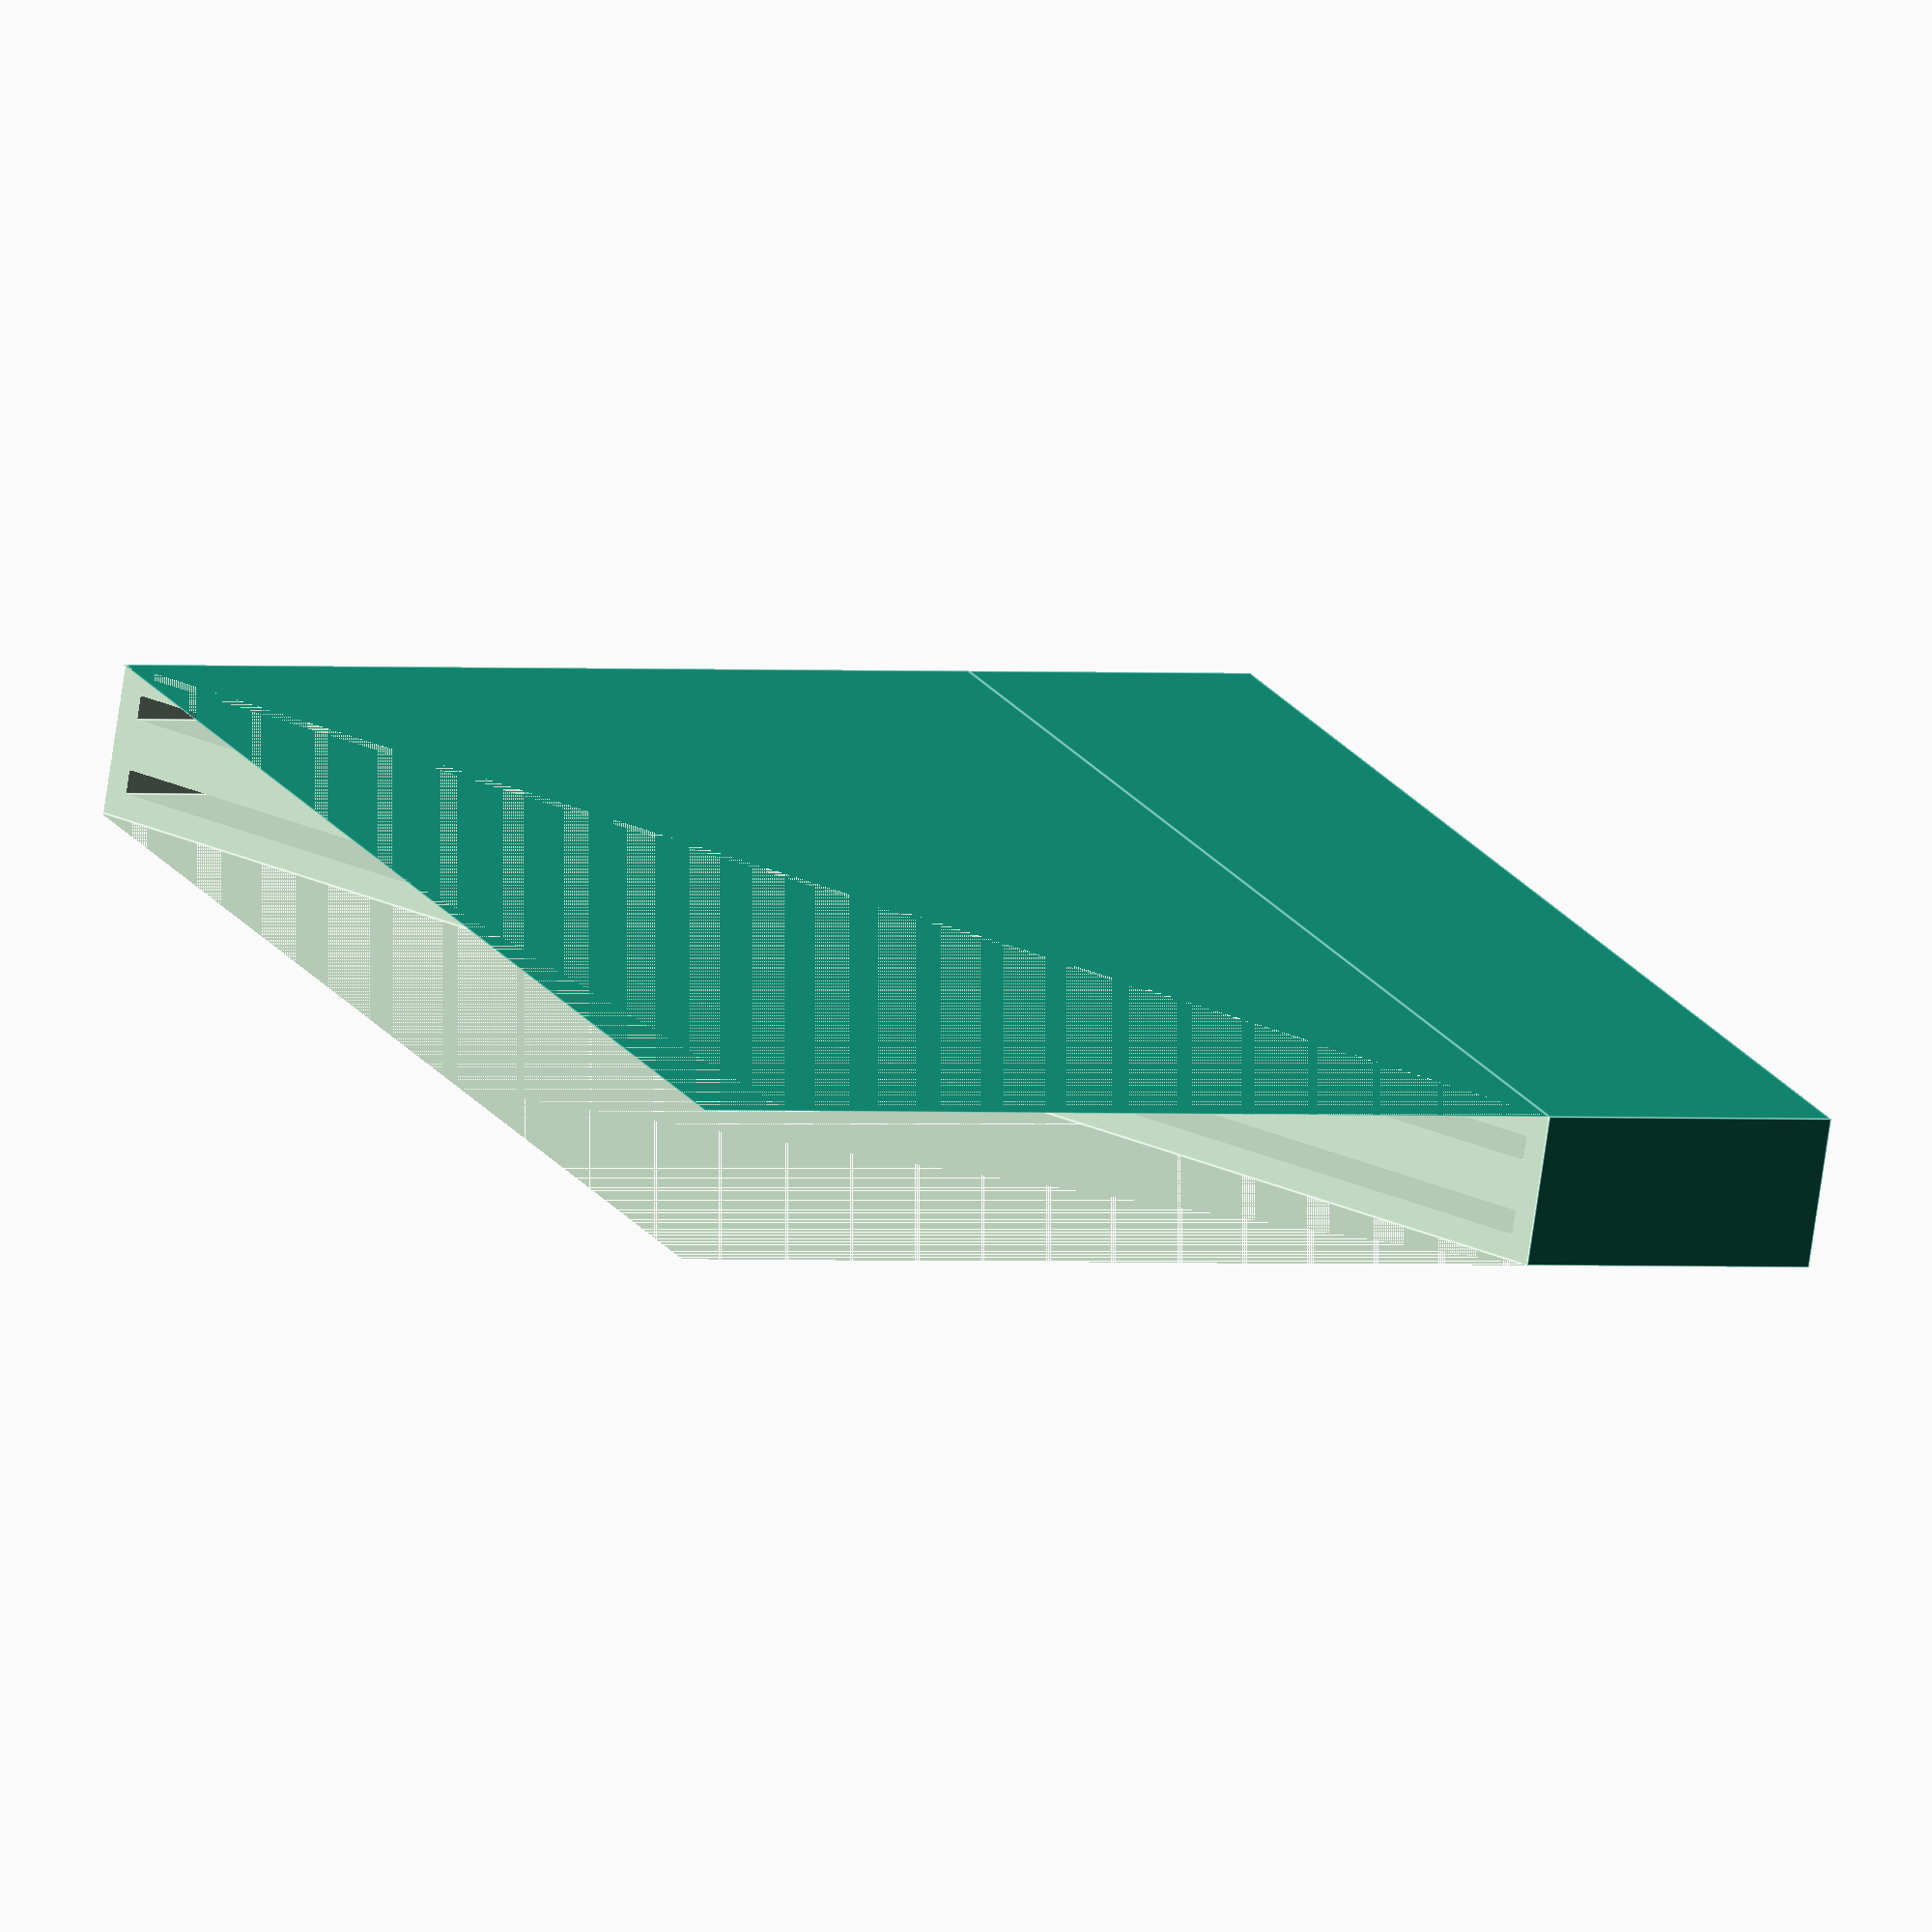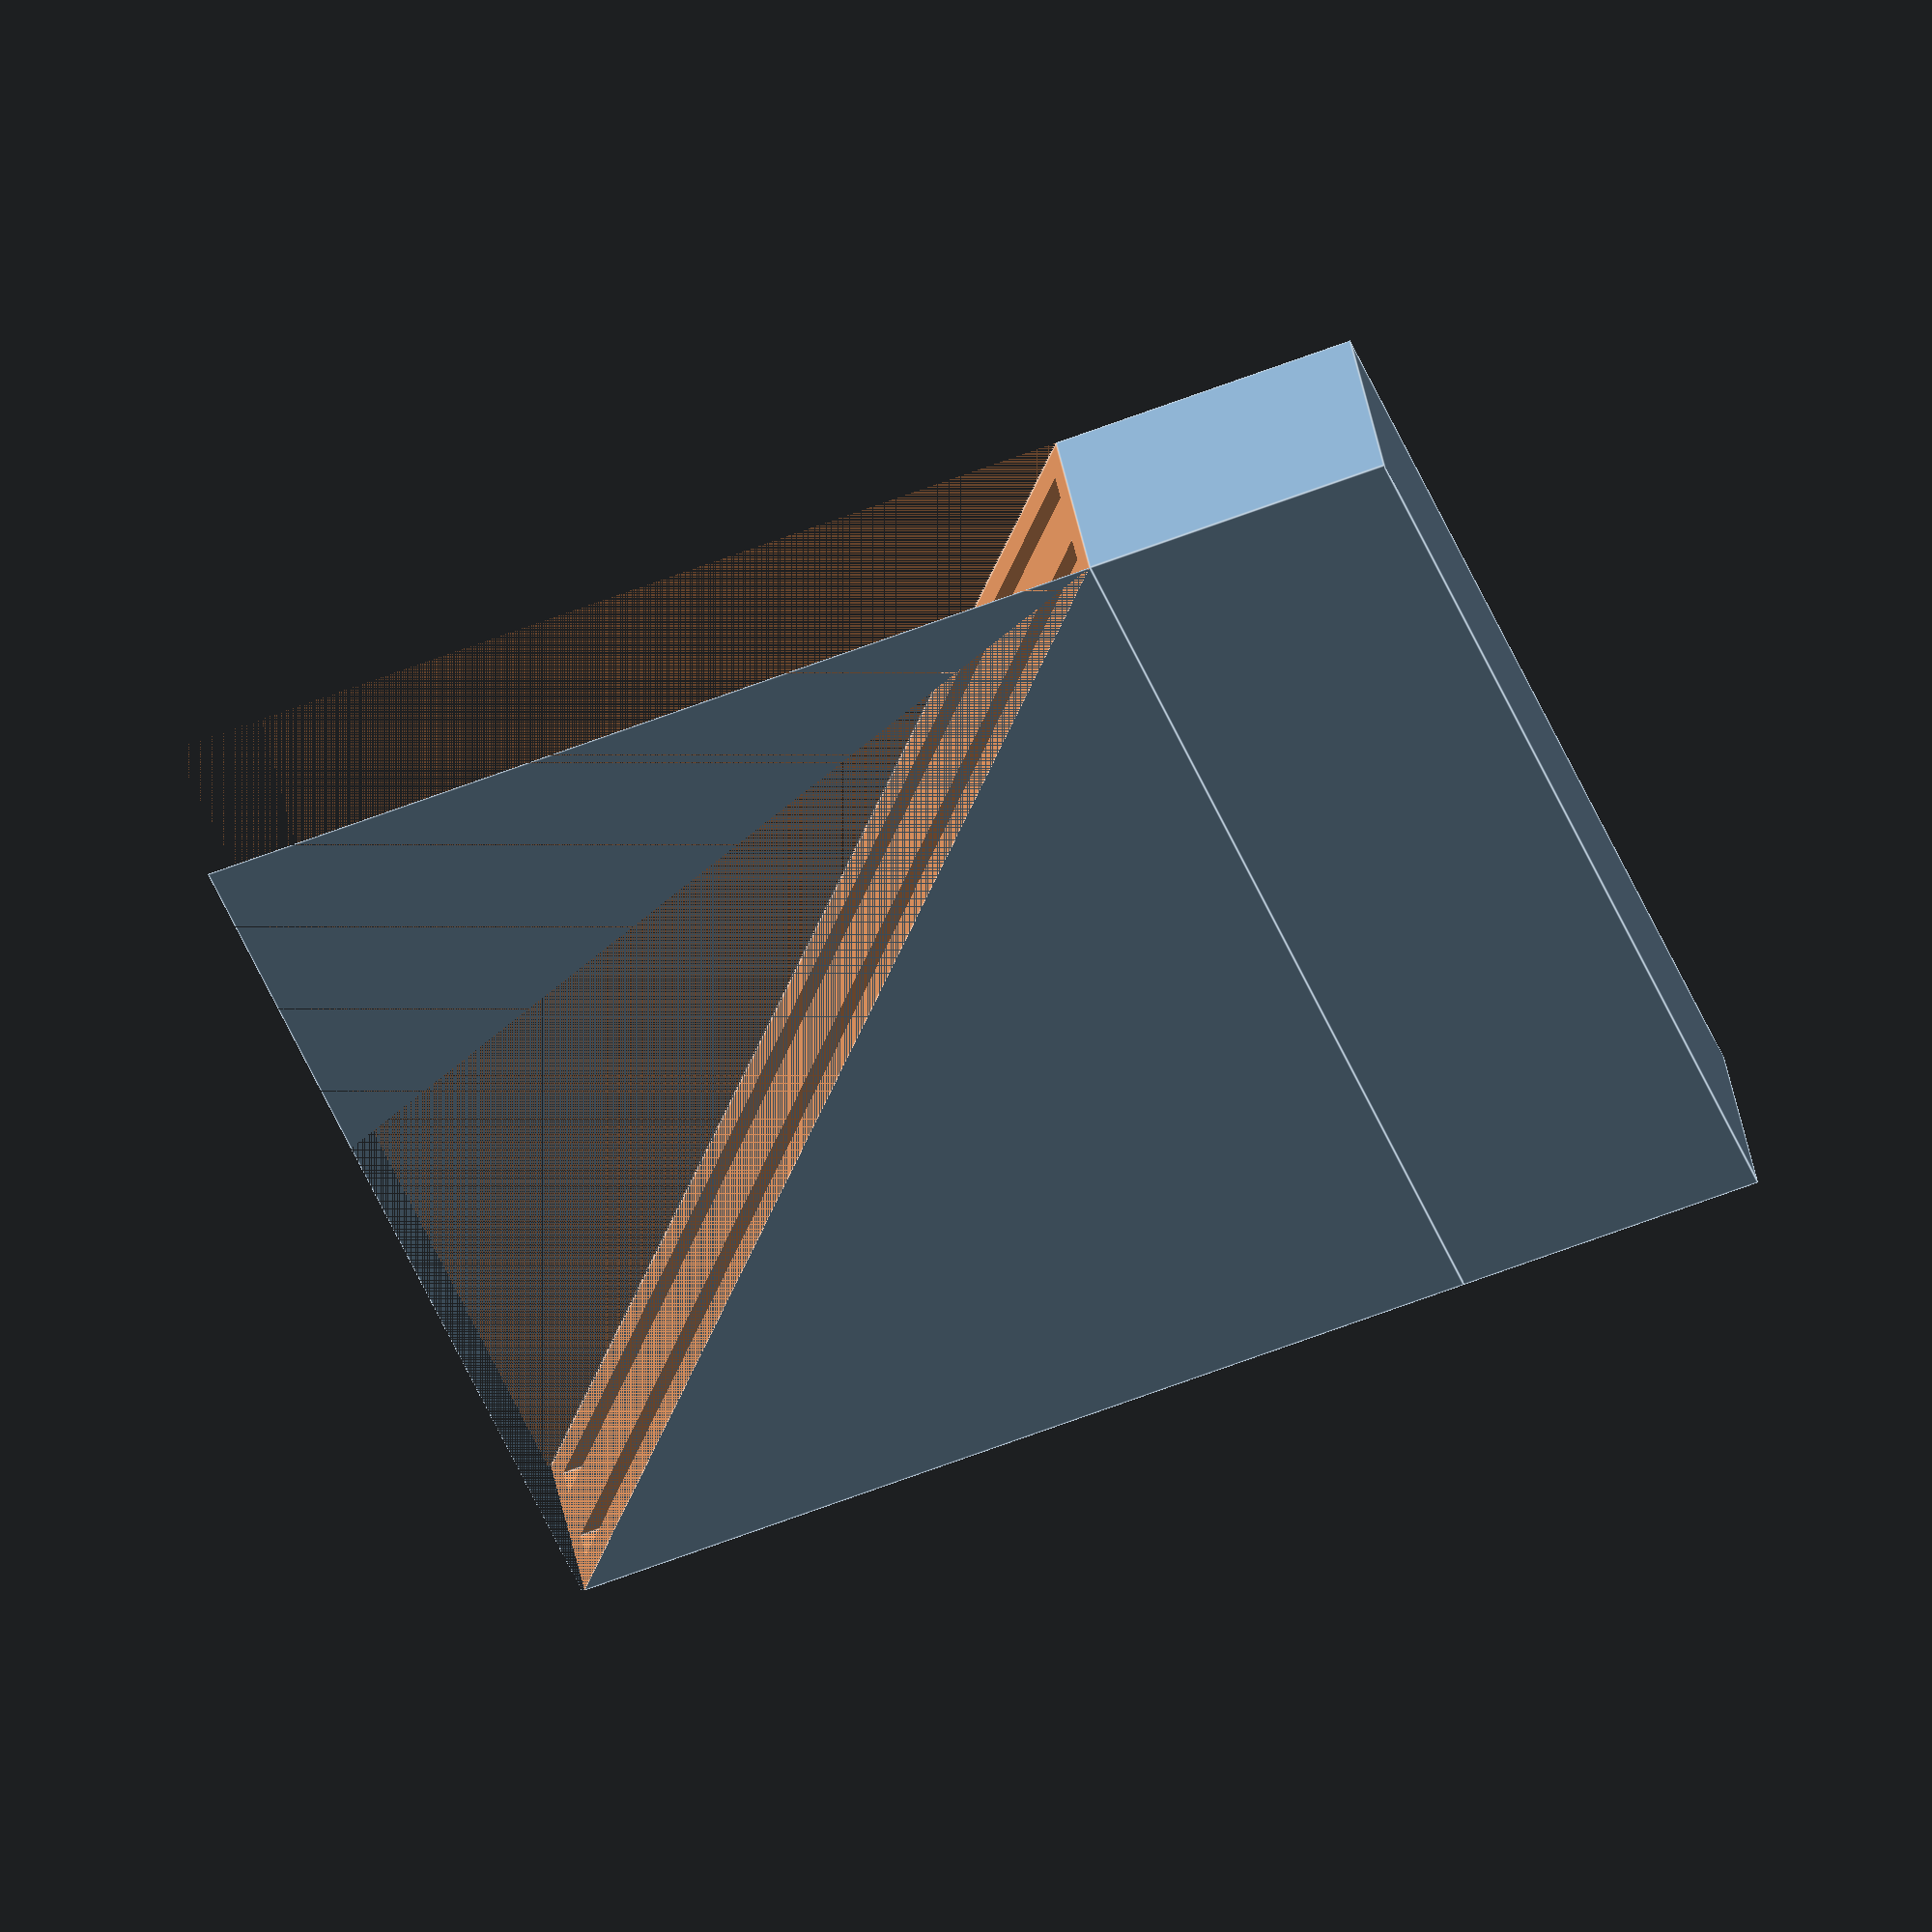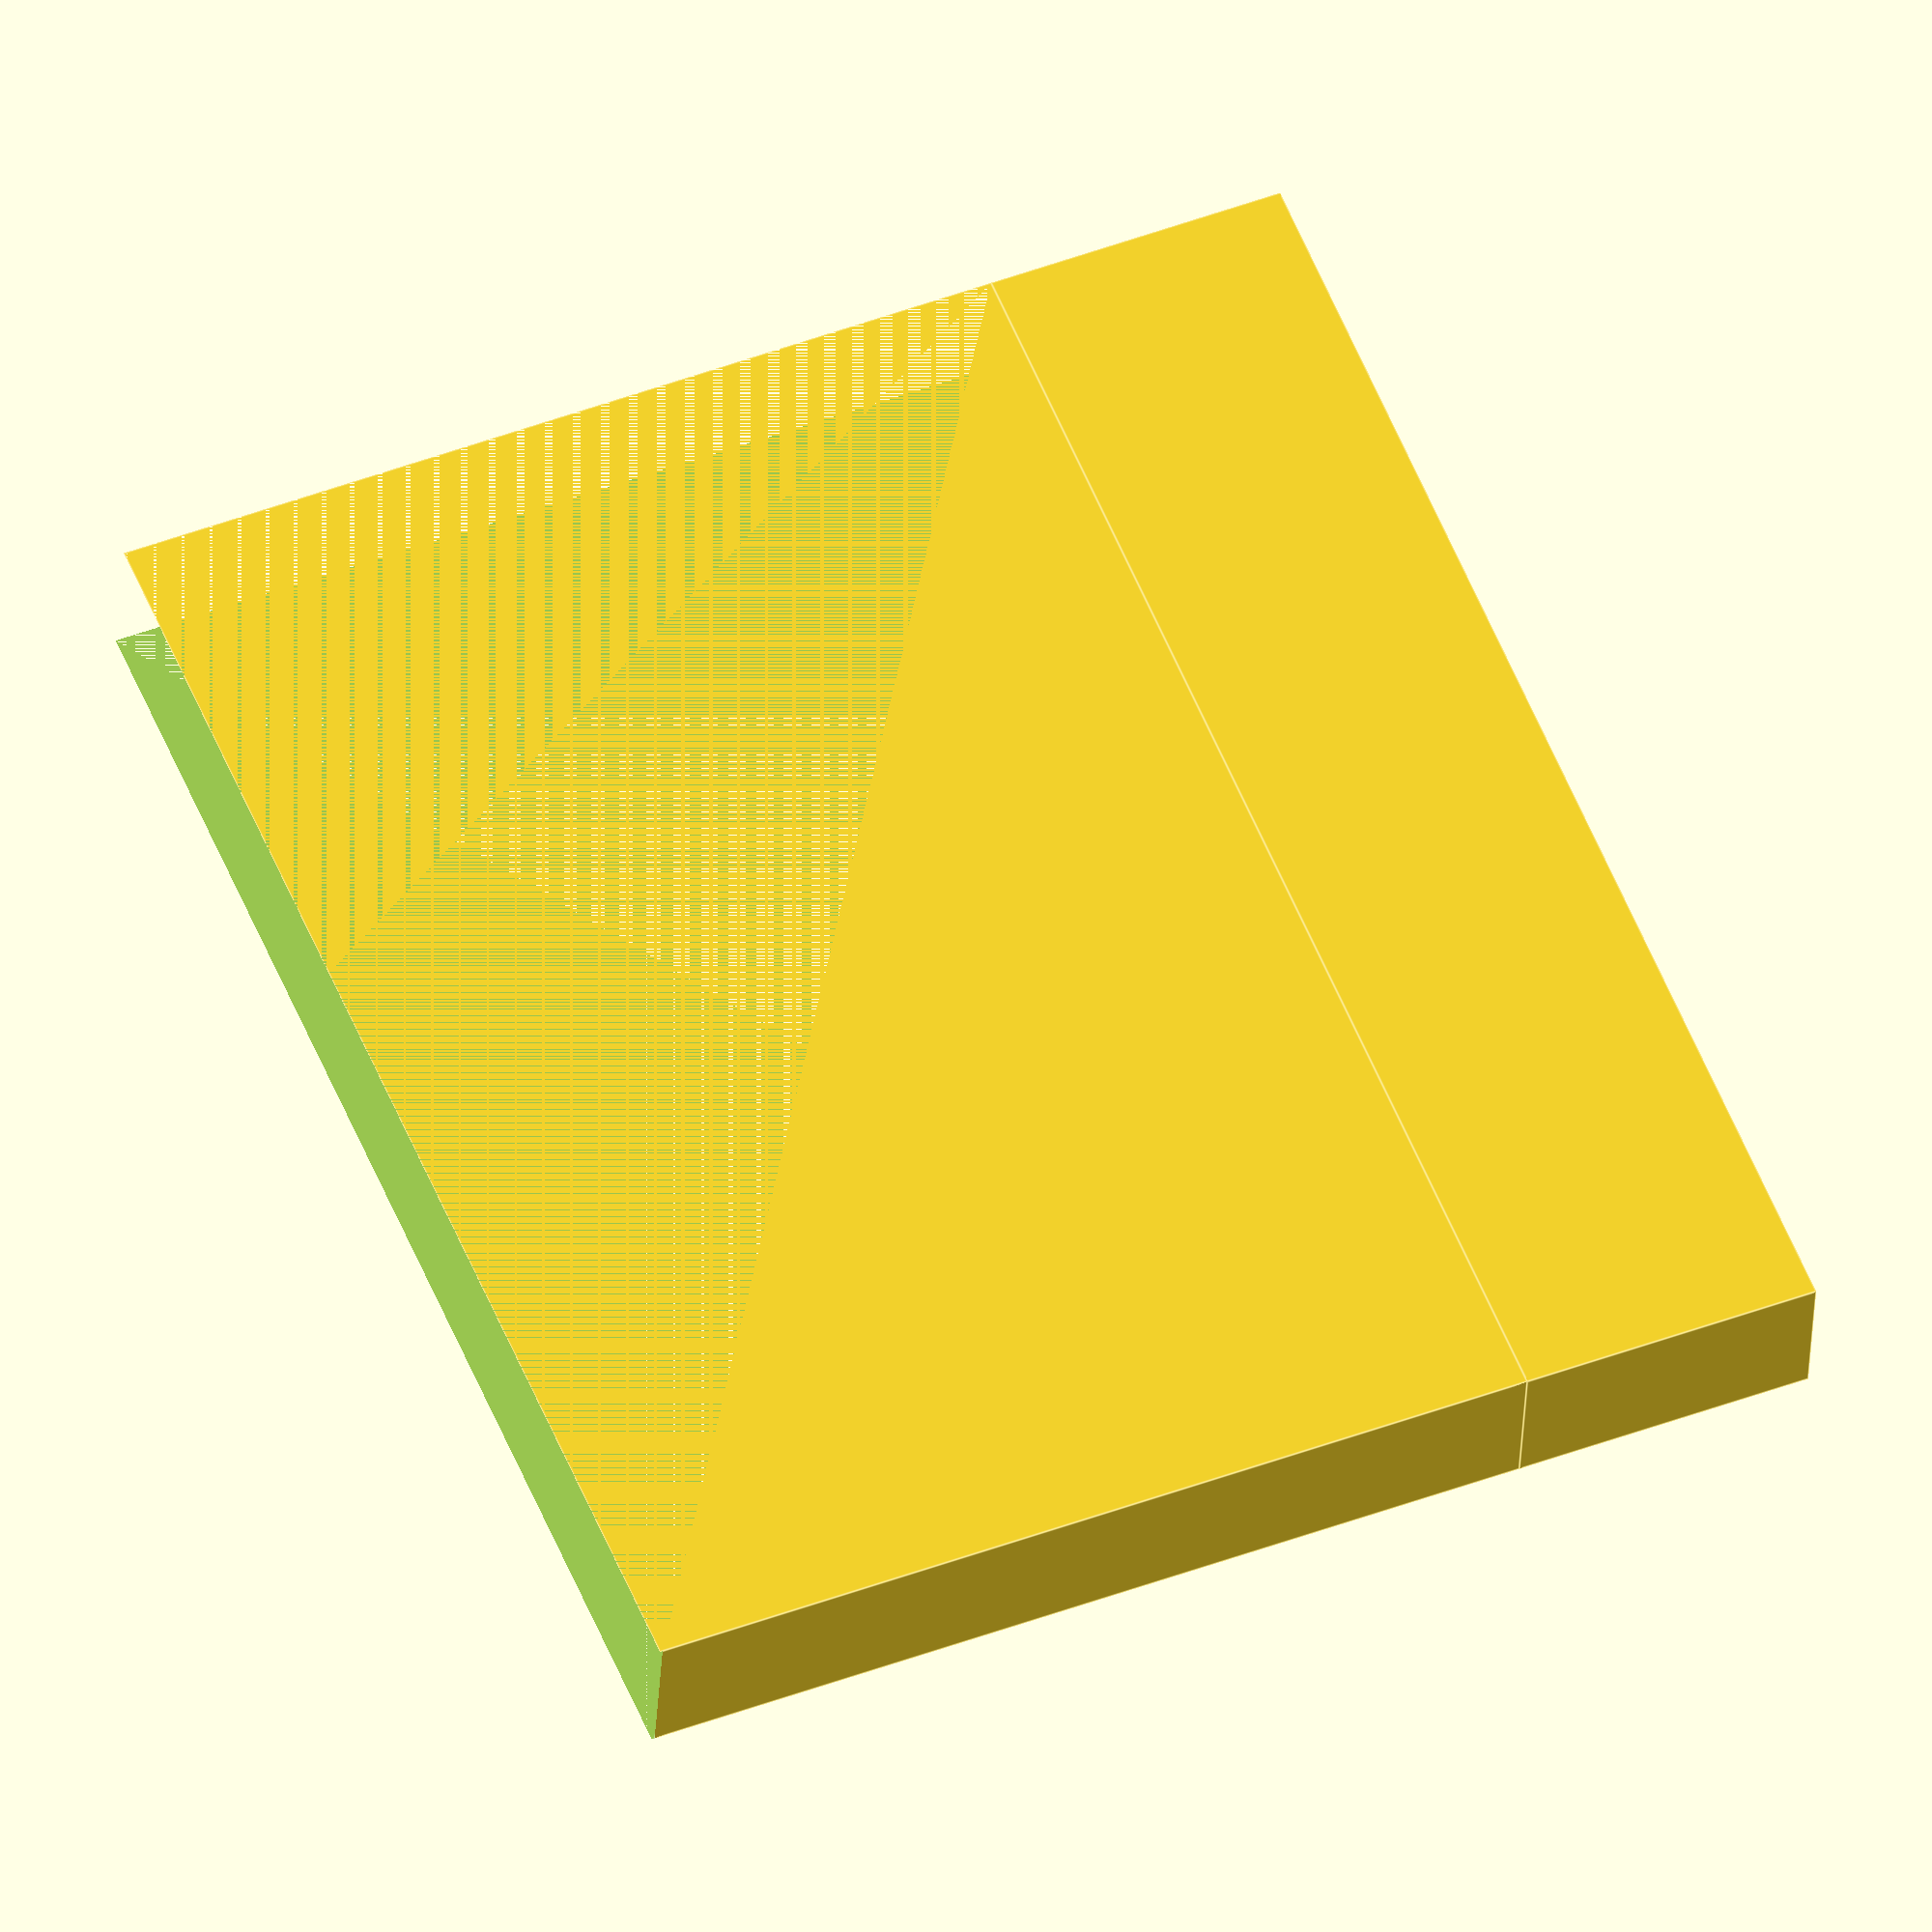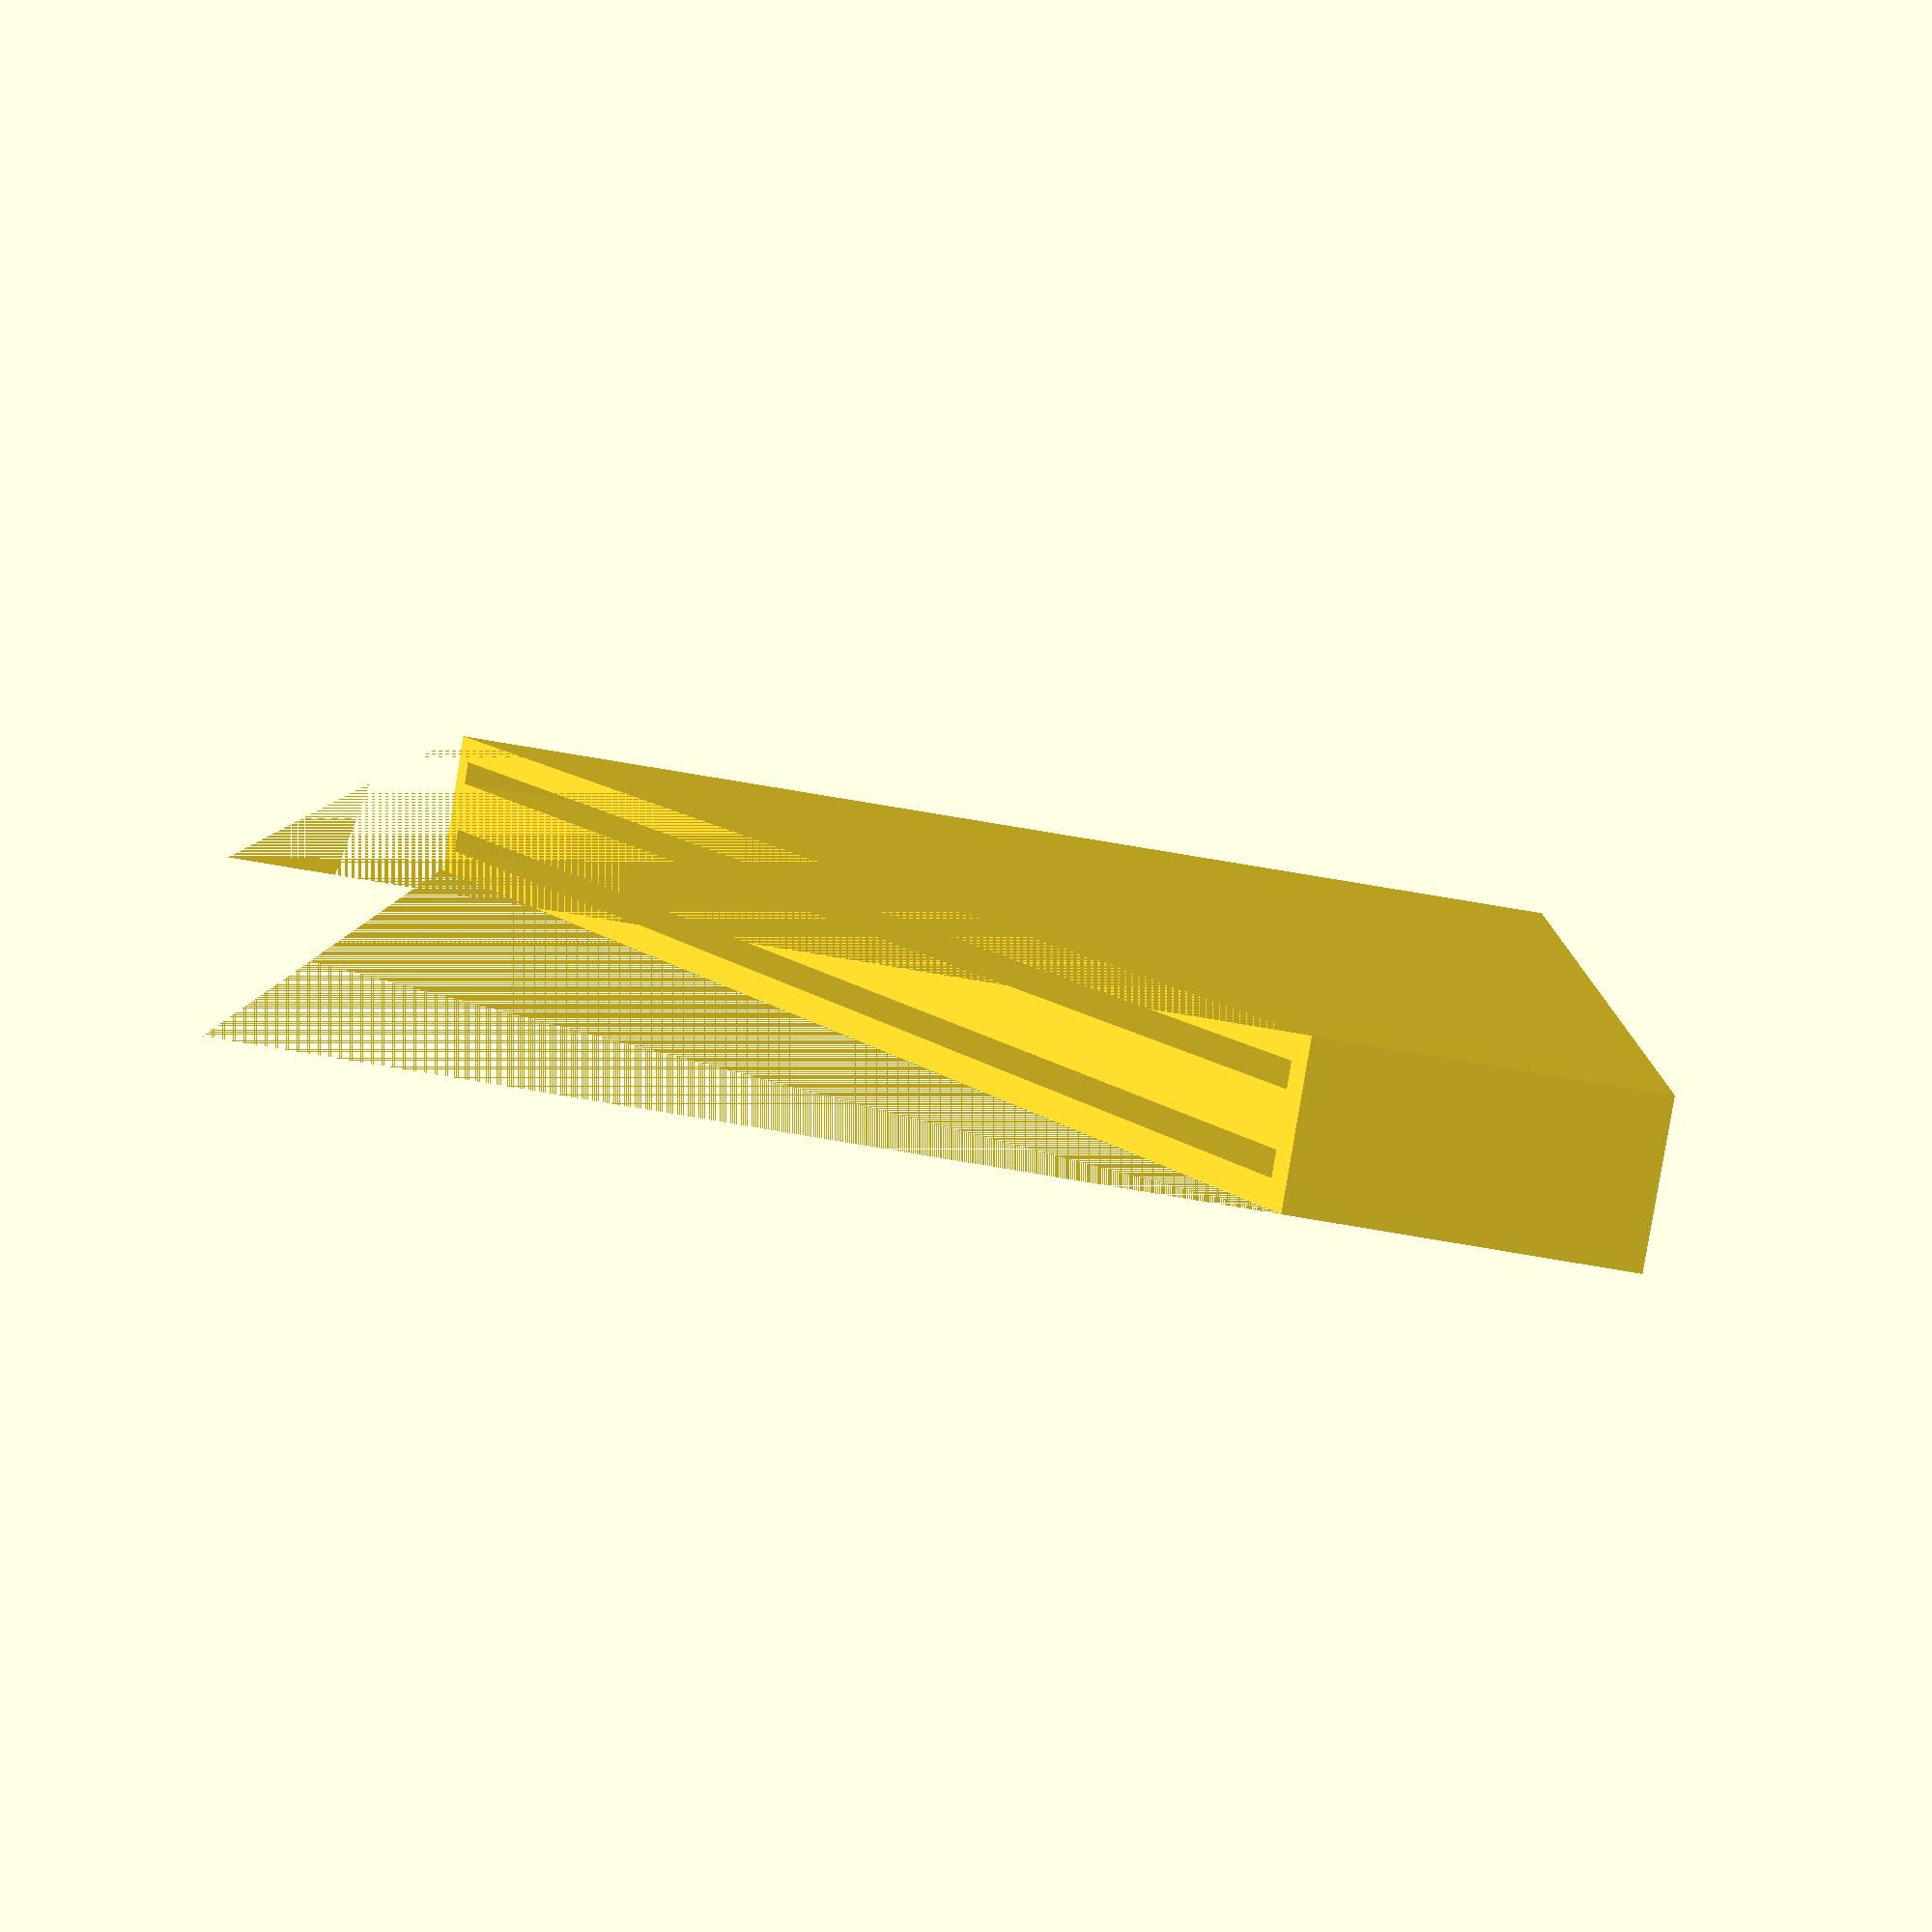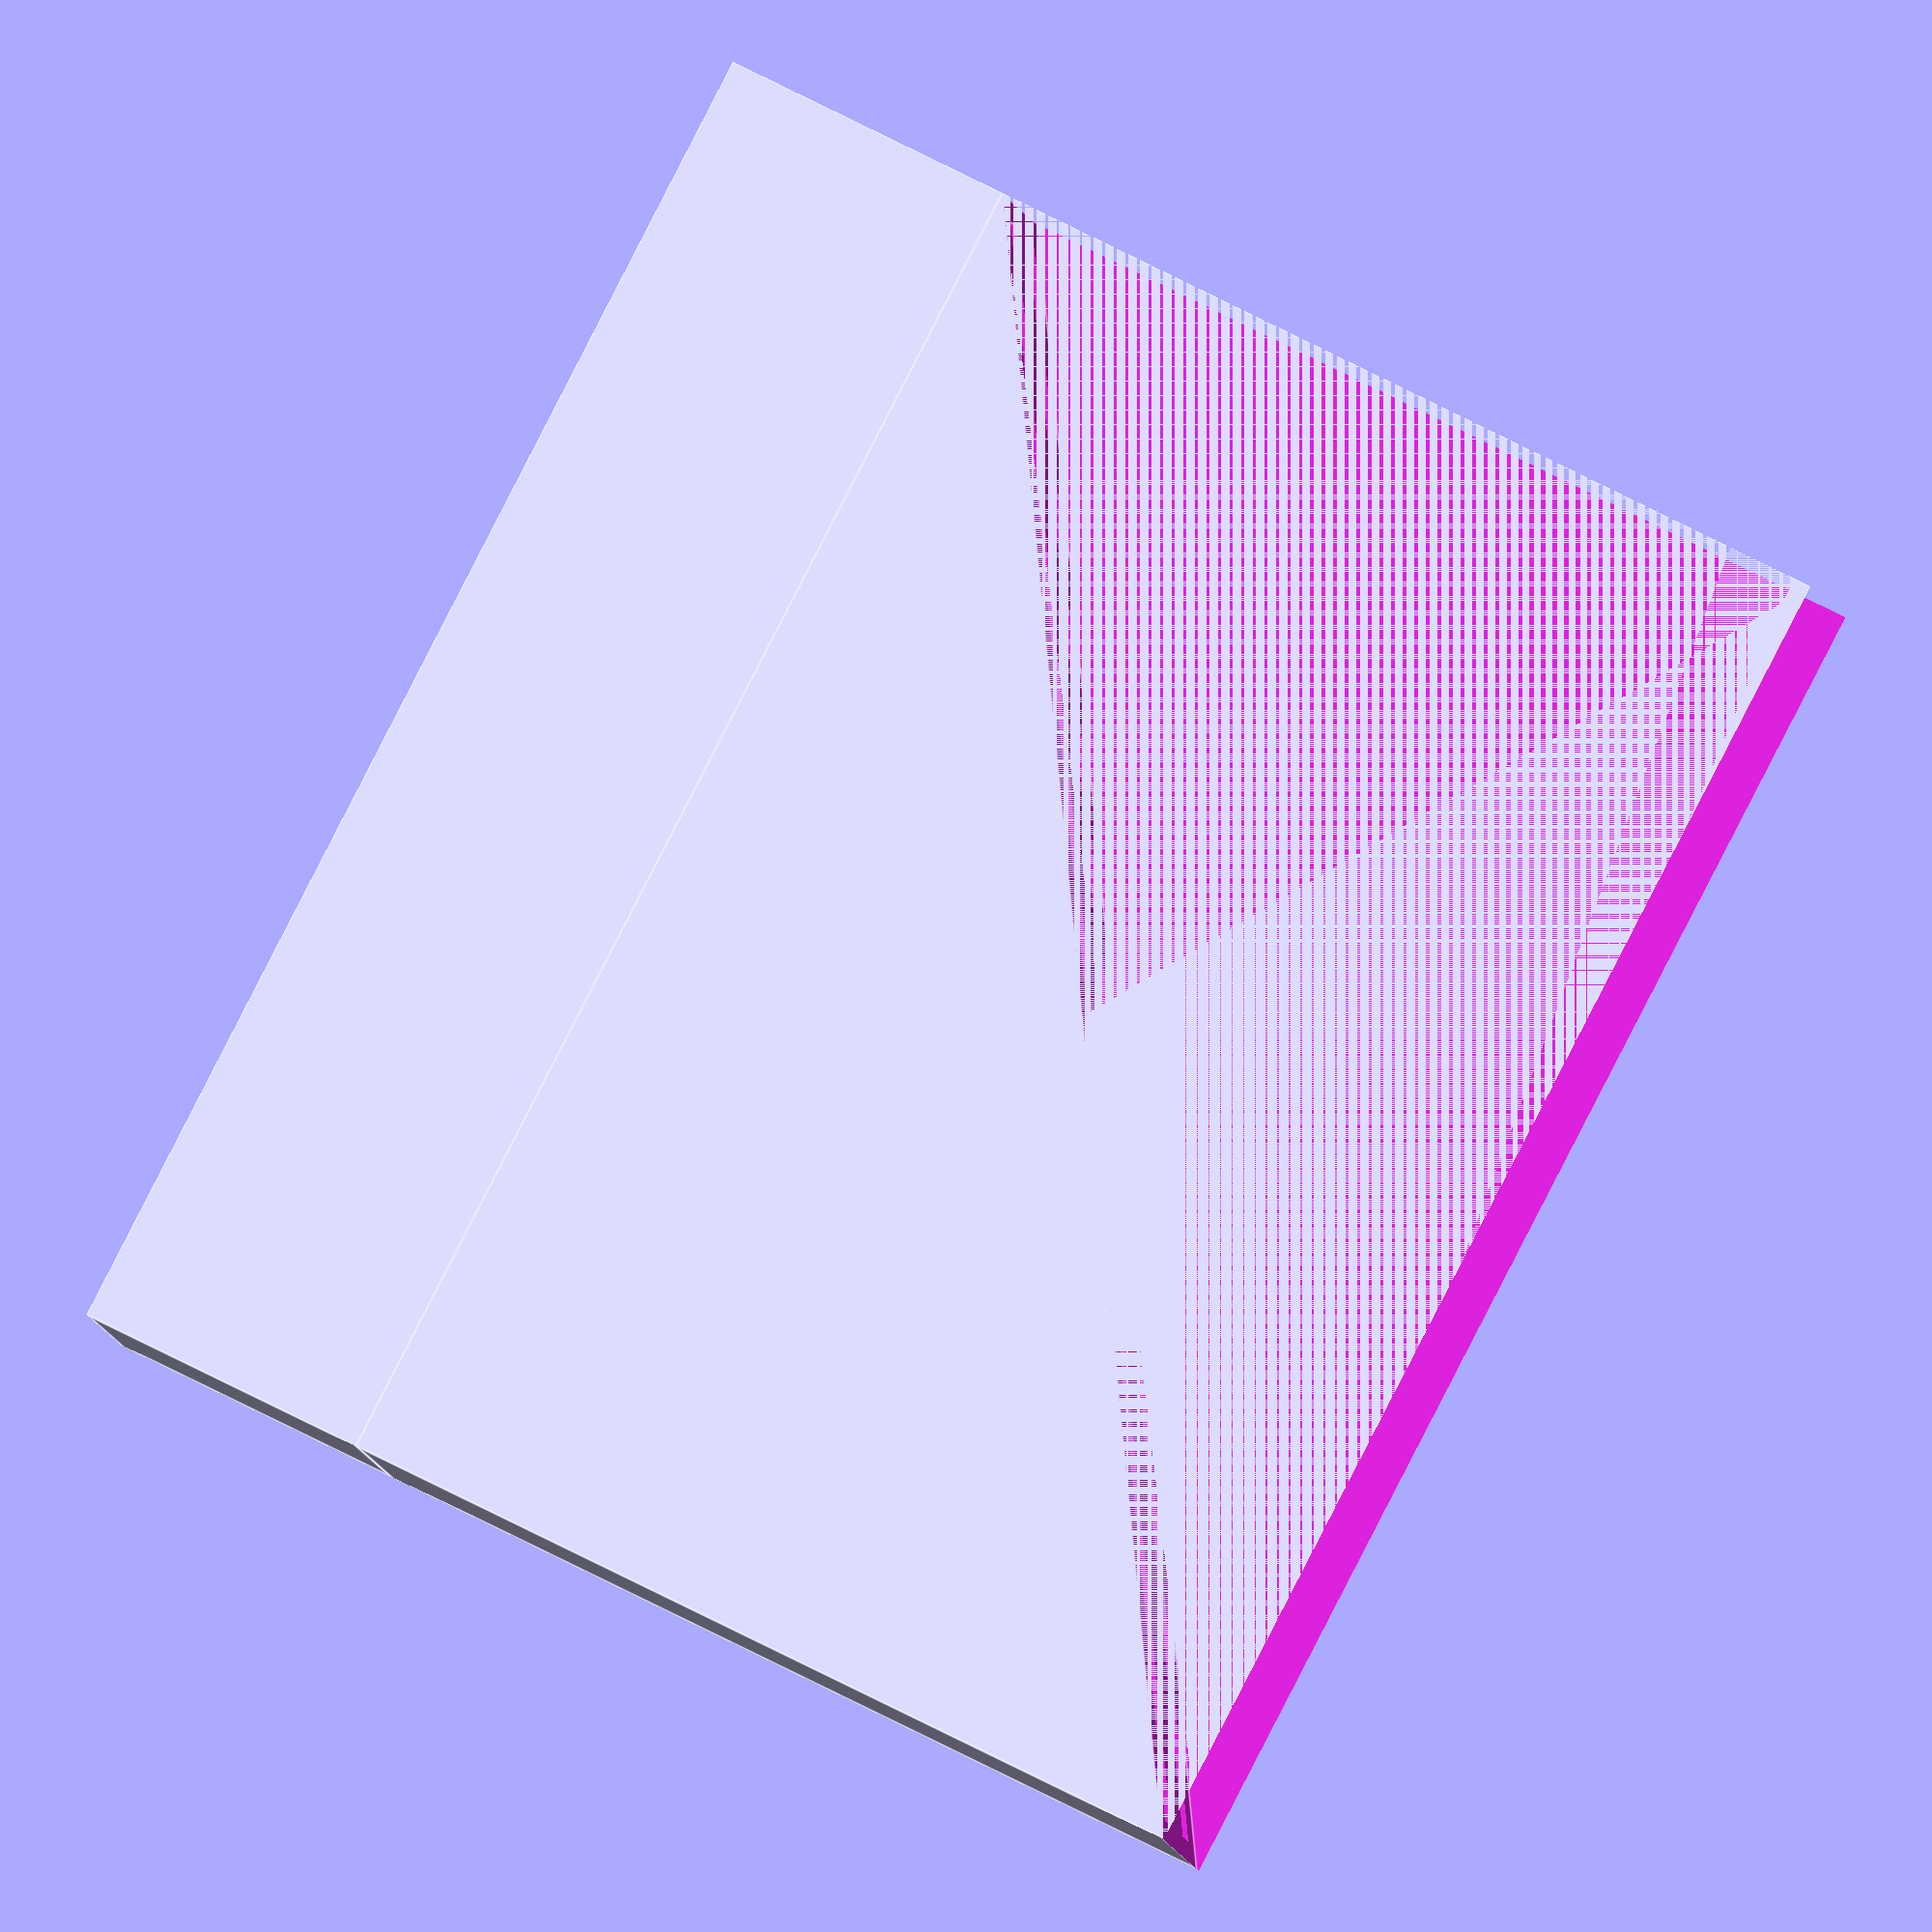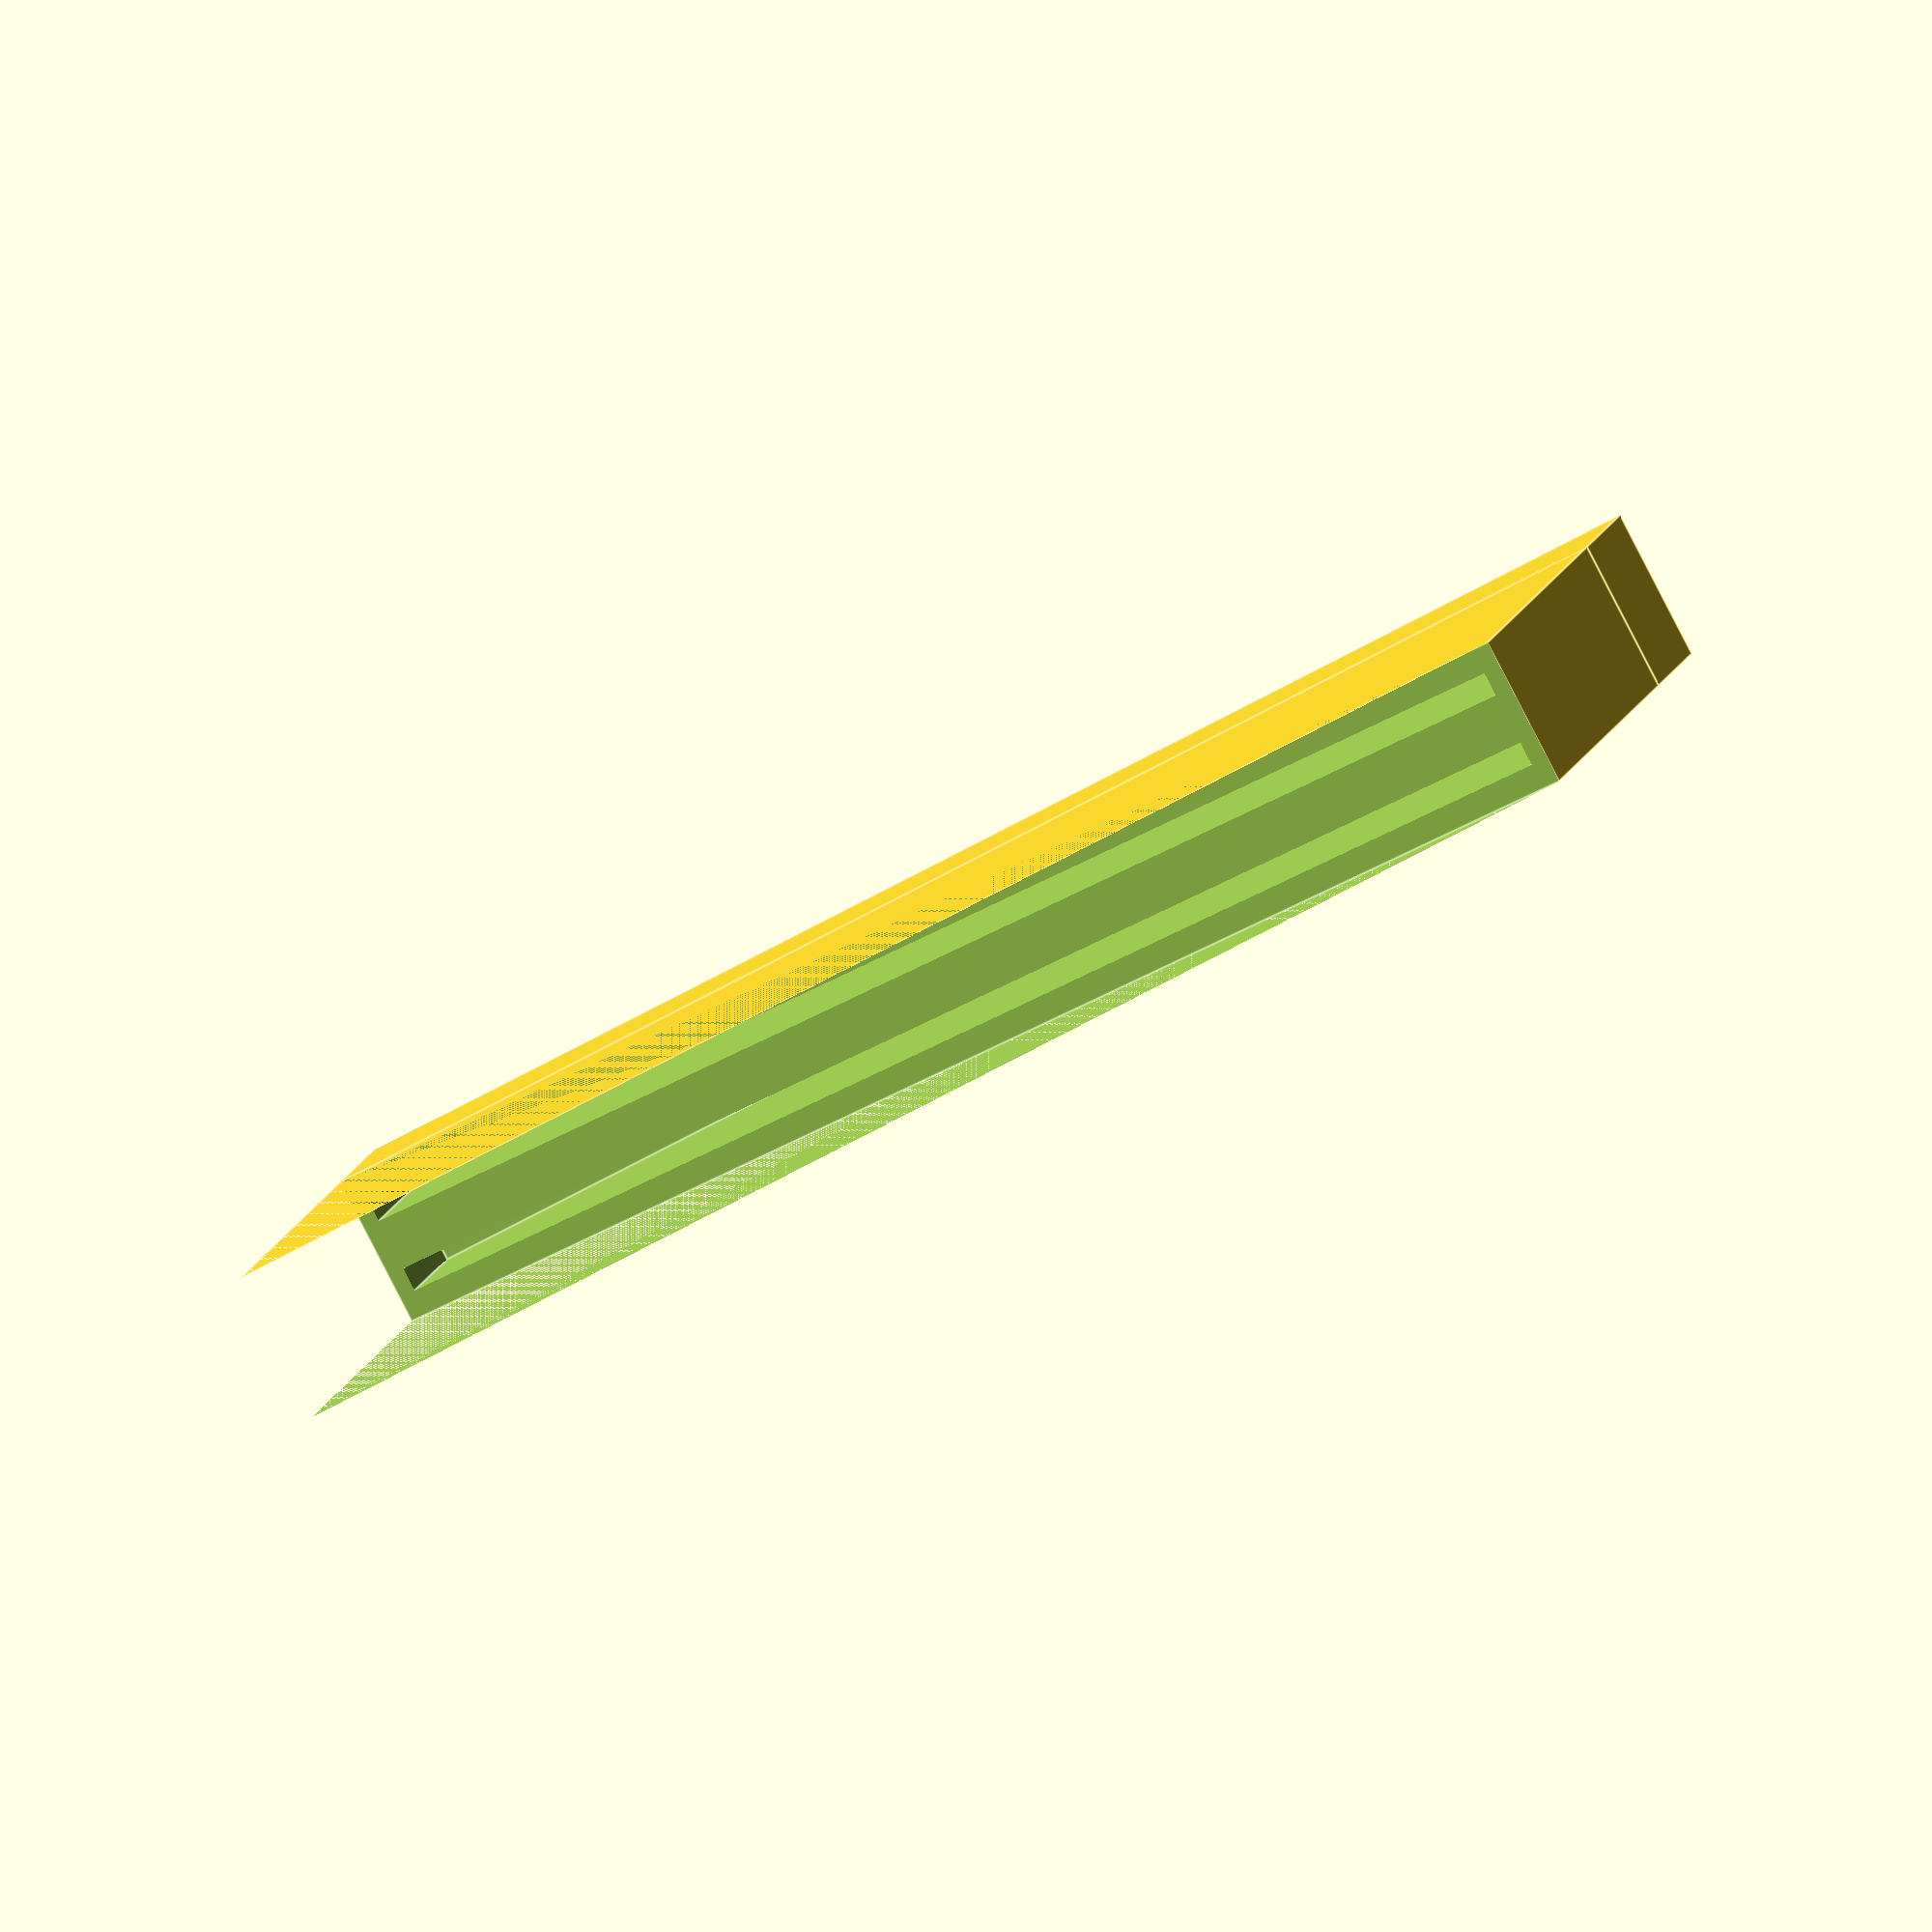
<openscad>
//Mail Stamps

paperSize = 215.9;
buffer = 2;
thickness = 3;

module prism(){
    difference(){
        cube([25, paperSize + 2*buffer + 2*thickness, 150]);
        
        rotate([33.5, 0, 0])
        cube([25, 300, 150]);
    }
}

module holder(){
    difference(){
        
        union(){
            translate([0, 0, 50])
            prism();
            
            cube([25, paperSize + 2*buffer + 2*thickness, 50]);
        }
        
        union(){
            for (i = [0:1]){
                translate([25/4 - 2 + 25/2 * i, thickness, thickness])
                cube([4, paperSize + 2*buffer, 300]);
            }
        }
    }
}


module main(){
    holder();
}main();
</openscad>
<views>
elev=0.9 azim=289.2 roll=64.2 proj=o view=edges
elev=252.8 azim=129.3 roll=70.0 proj=o view=edges
elev=131.2 azim=277.7 roll=112.5 proj=o view=edges
elev=96.1 azim=13.2 roll=80.6 proj=p view=solid
elev=304.6 azim=243.9 roll=300.6 proj=o view=edges
elev=174.1 azim=242.5 roll=173.9 proj=o view=edges
</views>
